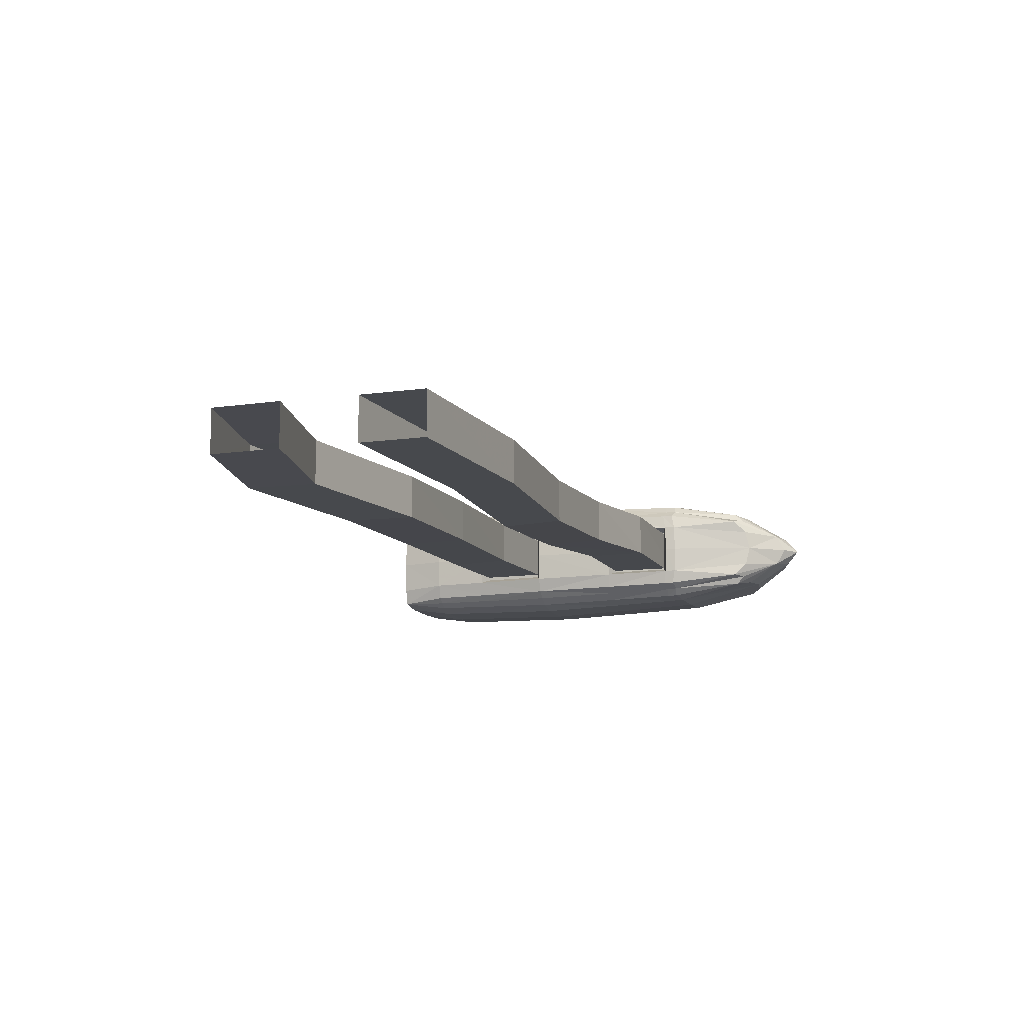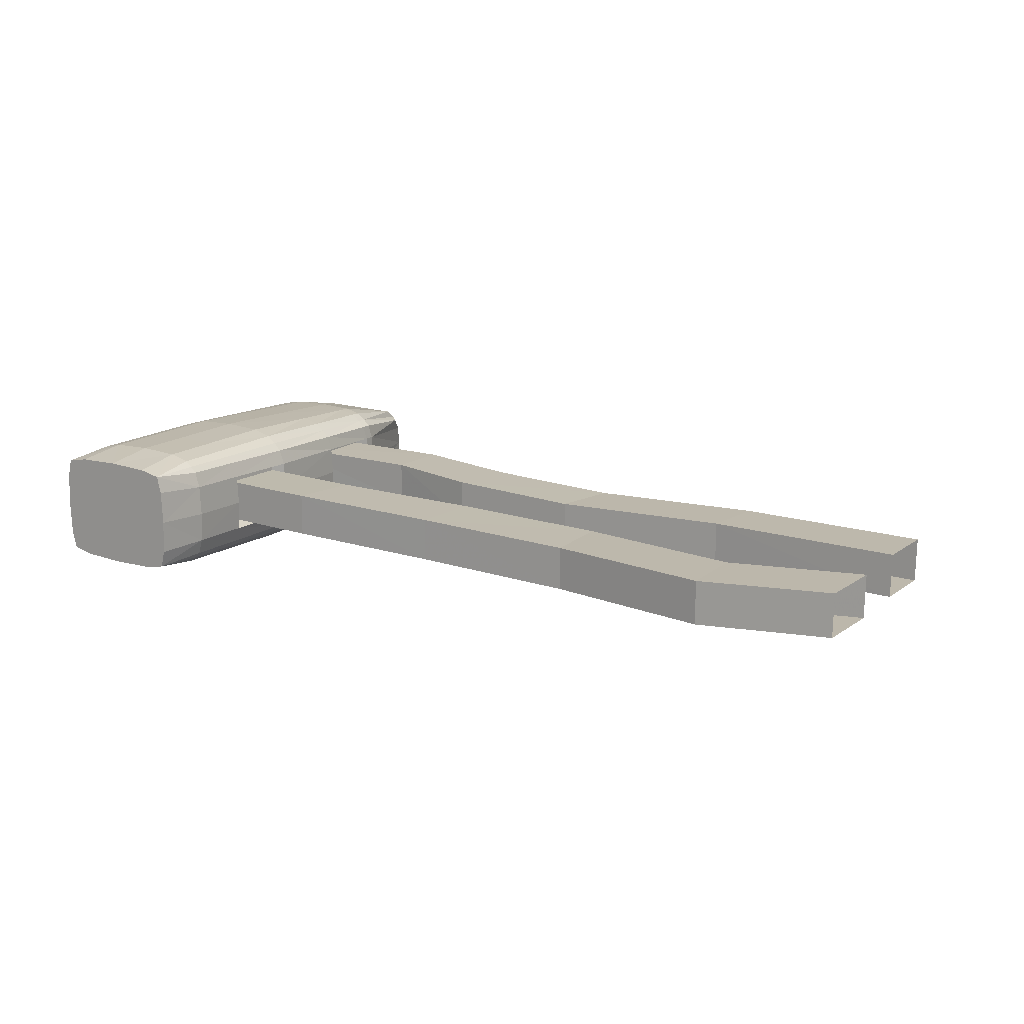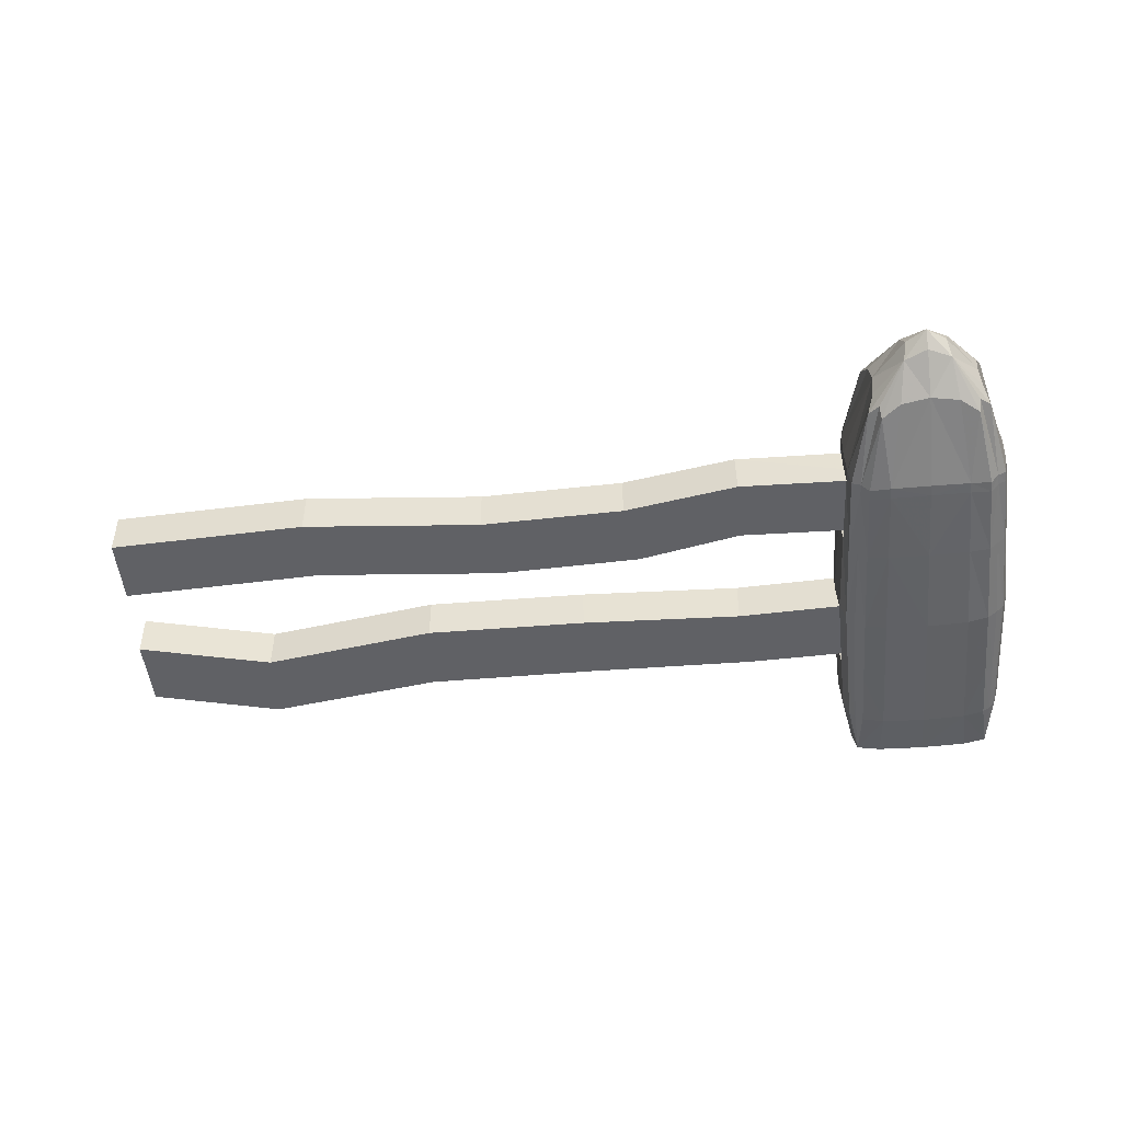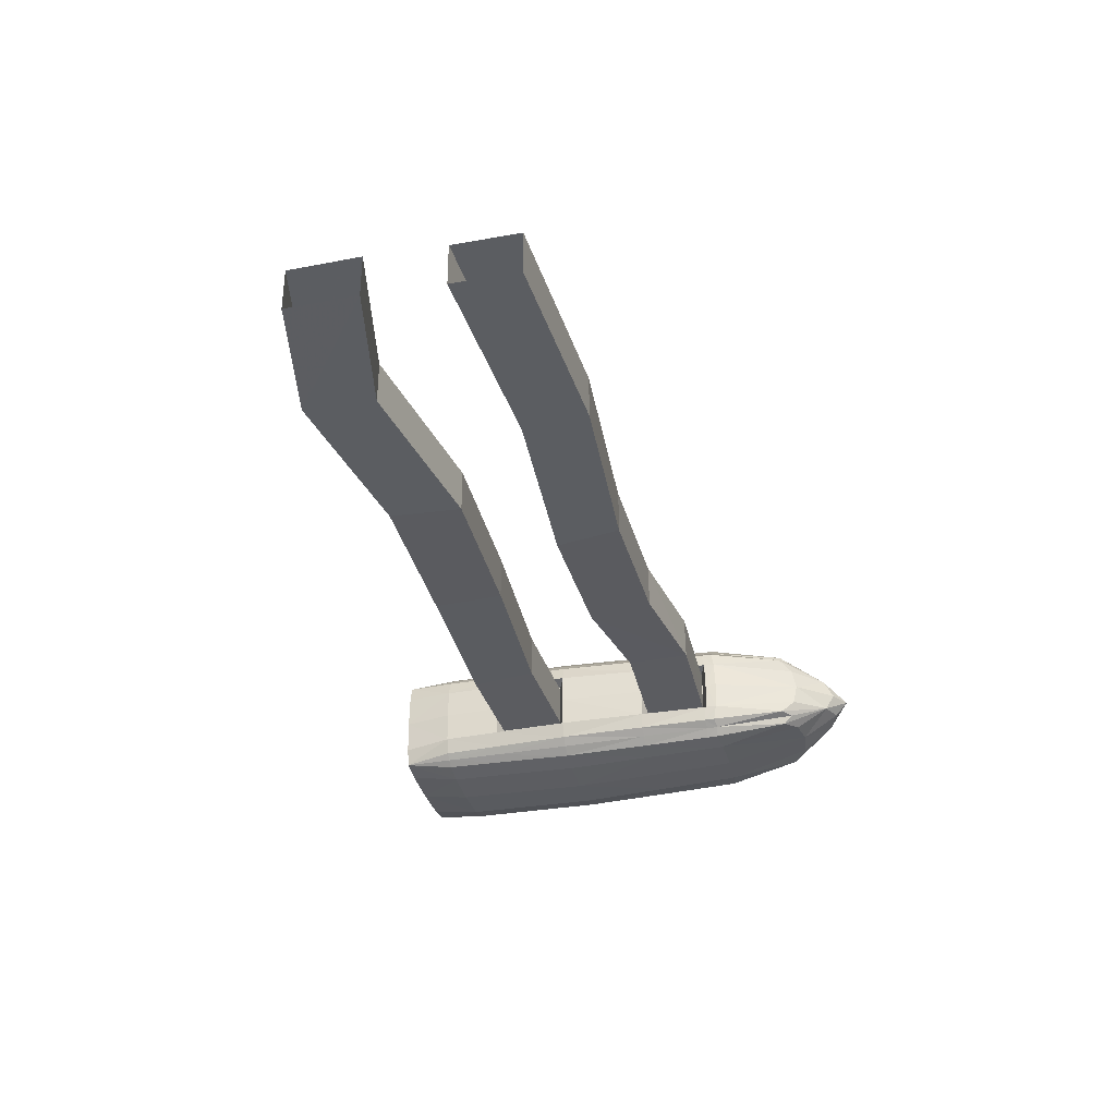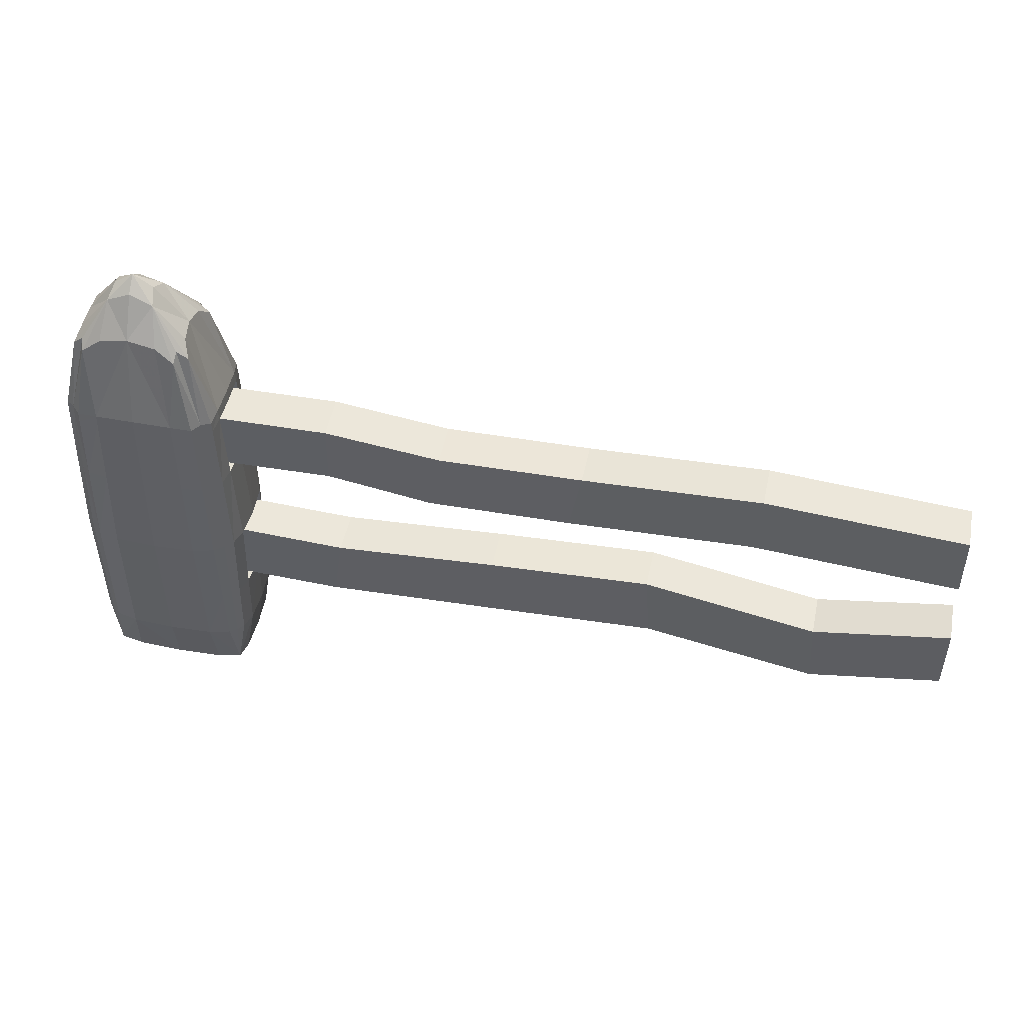
<metadata>
{"format":"obj","ext":"obj","renderer":"f3d","projection":"perspective","resolution":1024,"background":"white","views":[{"elev":-11.3,"azim":109.7,"up":"+Z"},{"elev":15.4,"azim":34.2,"up":"+Z"},{"elev":-48.8,"azim":-174.5,"up":"+Z"},{"elev":-34.7,"azim":103.9,"up":"+Z"},{"elev":48.4,"azim":11.9,"up":"+Y"}]}
</metadata>
<code>
o Fence4
v 1.206 0.453 0.03607
v 0.8261 0.4424 0.04498
v 0.8181 0.2753 0.04523
v 1.219 0.2842 0.03607
v 1.936 0.4531 0.05111
v 1.617 0.3841 0.04289
v 1.626 0.2178 0.04289
v 1.935 0.2857 0.05111
v 0.4202 0.2641 -0.05251
v 0.4202 0.2641 0.05118
v 0 0.2778 0.05111
v 0 0.2778 -0.05259
v 0.4425 0.422 0.05118
v 0 0.4402 0.05111
v 1.933 0.2854 -0.05258
v 1.626 0.2178 -0.06081
v 1.219 0.2842 -0.06763
v 0.8162 0.275 -0.05846
v 0.4425 0.422 -0.05251
v 0.8242 0.4422 -0.05871
v 1.206 0.453 -0.06763
v 1.617 0.3841 -0.06081
v 1.935 0.4528 -0.05258
v 0 0.4402 -0.05258
v 1.038 0.7869 0.03646
v 0.7022 0.7898 0.04541
v 0.6763 0.6362 0.04566
v 1.01 0.6317 0.03646
v 1.924 0.7877 0.05156
v 1.457 0.8138 0.04517
v 1.444 0.6595 0.04517
v 1.925 0.6323 0.05156
v 0.4302 0.6831 -0.05291
v 0.4313 0.6818 0.05116
v 0 0.6701 0.05156
v 0 0.6701 -0.05251
v 0.4325 0.83 0.0521
v 0 0.8209 0.05156
v 1.923 0.632 -0.05251
v 1.444 0.6595 -0.0589
v 1.01 0.6317 -0.06761
v 0.6743 0.6362 -0.05841
v 0.4315 0.8312 -0.05197
v 0.7003 0.7898 -0.05866
v 1.038 0.7869 -0.06761
v 1.457 0.8138 -0.0589
v 1.922 0.7874 -0.05251
v 0 0.8209 -0.05251
v 0.1759 0.8299 0.1008
v 0.1825 0.8368 0.06545
v 0.1808 0.8634 0.06495
v 0.1748 0.8558 0.1002
v 0.1548 0.8608 0.115
v 0.1561 0.8345 0.116
v 0.1838 0.26 0.1092
v 0.1681 0.2594 0.1252
v 0.1674 0.1174 0.1249
v 0.1811 0.1183 0.1106
v 0.1931 0.1183 0.073
v 0.1959 0.26 0.07209
v -0.1378 0.8299 0.1338
v -0.09022 0.8368 0.1414
v -0.08952 0.8634 0.1401
v -0.137 0.8558 0.133
v -0.1548 0.8608 0.115
v -0.1561 0.8345 0.116
v -0.1487 0.26 0.1396
v -0.1681 0.2594 0.1252
v -0.1674 0.1174 0.1249
v -0.1501 0.1183 0.1374
v -0.09995 0.1183 0.1494
v -0.09902 0.26 0.1517
v -0.1759 0.8299 -0.1008
v -0.1825 0.8368 -0.06545
v -0.1808 0.8634 -0.06495
v -0.1748 0.8558 -0.1002
v -0.1548 0.8608 -0.115
v -0.1561 0.8345 -0.116
v -0.1838 0.26 -0.1092
v -0.1681 0.2594 -0.1252
v -0.1674 0.1174 -0.1249
v -0.1811 0.1183 -0.1106
v -0.1931 0.1183 -0.073
v -0.1959 0.26 -0.07209
v 0.1378 0.8299 -0.1338
v 0.09022 0.8368 -0.1414
v 0.08952 0.8634 -0.1401
v 0.137 0.8558 -0.133
v 0.1548 0.8608 -0.115
v 0.1561 0.8345 -0.116
v 0.1487 0.26 -0.1396
v 0.1681 0.2594 -0.1252
v 0.1674 0.1174 -0.1249
v 0.1501 0.1183 -0.1374
v 0.09995 0.1183 -0.1494
v 0.09902 0.26 -0.1517
v -0.1608 -0.001234 0.1211
v -0.1714 -0.001234 0.07995
v -0.1141 -0.001234 0.08689
v -0.107 -0.001234 0.1316
v -0.1811 0.1183 0.1106
v -0.1931 0.1183 0.073
v 0.1608 -0.001234 0.1211
v 0.1714 -0.001234 0.07995
v 0.1501 0.1183 0.1374
v 0.09995 0.1183 0.1494
v 0.107 -0.001234 0.1316
v 0.1141 -0.001234 0.08689
v 0 -0.001234 0.1351
v 0 -0.001234 0.0892
v 0 0.1183 0.1534
v -0.1378 0.8299 -0.1338
v -0.137 0.8558 -0.133
v -0.08952 0.8634 -0.1401
v -0.09022 0.8368 -0.1414
v -0.1487 0.26 -0.1396
v -0.09902 0.26 -0.1517
v -0.09995 0.1183 -0.1494
v -0.1501 0.1183 -0.1374
v 0 0.8391 -0.144
v 0 0.8659 -0.1425
v 0 0.26 -0.1558
v 0 0.1183 -0.1534
v 0.1378 0.8299 0.1338
v 0.137 0.8558 0.133
v 0.08952 0.8634 0.1401
v 0.09022 0.8368 0.1414
v 0.1487 0.26 0.1396
v 0.09902 0.26 0.1517
v 0 0.8391 0.144
v 0 0.8659 0.1425
v 0 0.26 0.1558
v 0 -0.001234 -0.1351
v 0.107 -0.001234 -0.1316
v 0.1141 -0.001234 -0.08689
v 0 -0.001234 -0.0892
v -0.1141 -0.001234 -0.08689
v -0.107 -0.001234 -0.1316
v 0 -0.001234 0
v 0.1165 -0.001234 0
v -0.1165 -0.001234 0
v 0.1608 -0.001234 -0.1211
v 0.1811 0.1183 -0.1106
v 0.1931 0.1183 -0.073
v 0.1714 -0.001234 -0.07995
v 0.175 -0.001234 0
v 0.1971 0.1183 0
v -0.1608 -0.001234 -0.1211
v -0.1714 -0.001234 -0.07995
v -0.175 -0.001234 0
v -0.1971 0.1183 0
v -0.1759 0.8299 0.1008
v -0.1748 0.8558 0.1002
v -0.1808 0.8634 0.06495
v -0.1825 0.8368 0.06545
v -0.1838 0.26 0.1092
v -0.1959 0.26 0.07209
v -0.1847 0.8391 -0
v -0.1828 0.8659 -0
v -0.2 0.26 0
v 0.1759 0.8299 -0.1008
v 0.1748 0.8558 -0.1002
v 0.1808 0.8634 -0.06495
v 0.1825 0.8368 -0.06545
v 0.1838 0.26 -0.1092
v 0.1959 0.26 -0.07209
v 0.1847 0.8391 -0
v 0.1828 0.8659 -0
v 0.2 0.26 0
v 0 1.197 -0
v 0 1.166 -0.0348
v -0.0531 1.145 -0.04018
v -0.04507 1.166 -0
v -0.0531 1.145 0.04018
v 0 1.166 0.0348
v 0.0531 1.145 0.04018
v 0.04507 1.166 -0
v 0.0531 1.145 -0.04018
v -0.1357 1.036 0.07932
v -0.1223 1.066 0.04774
v -0.1116 1.056 0.08316
v 0 1.076 -0.09161
v 0.06531 1.066 -0.09451
v -0.06531 1.066 -0.09451
v -0.1081 1.036 -0.1032
v -0.1116 1.056 -0.08316
v -0.1357 1.036 -0.07932
v -0.1223 1.066 -0.04774
v 0.1081 1.036 0.1032
v 0.06531 1.066 0.09451
v 0.1116 1.056 0.08316
v 0.1178 1.076 -0
v 0.1223 1.066 0.04774
v 0.1223 1.066 -0.04774
v 0.1357 1.036 -0.07932
v 0.1116 1.056 -0.08316
v -0.1081 1.036 0.1032
v -0.06531 1.066 0.09451
v -0.1178 1.076 -0
v 0.1357 1.036 0.07932
v 0.1081 1.036 -0.1032
v 0 1.076 0.09161
v 0.2003 0.4461 -0.07069
v 0.1688 0.4321 -0.06004
v 0.165 0.274 -0.06123
v 0.2003 0.4461 0.07069
v 0.165 0.274 0.06123
v 0.1688 0.4321 0.06004
v 0.1816 0.6598 -0.1037
v 0.1909 0.6634 -0.06792
v 0.1623 0.6622 -0.1205
v -0.194 0.6646 -0
v -0.1909 0.6634 -0.06792
v -0.1909 0.6634 0.06792
v -0.1816 0.6598 0.1037
v -0.1623 0.6622 0.1205
v 0 0.6646 0.1513
v -0.0937 0.6634 0.148
v 0.0937 0.6634 0.148
v 0.142 0.6598 0.1381
v 0.1623 0.6622 0.1205
v 0 0.6646 -0.1513
v 0.0937 0.6634 -0.148
v -0.0937 0.6634 -0.148
v -0.142 0.6598 -0.1381
v -0.1623 0.6622 -0.1205
v 0.142 0.6598 -0.1381
v -0.1816 0.6598 -0.1037
v -0.142 0.6598 0.1381
v 0.1816 0.6598 0.1037
v 0.1909 0.6634 0.06792
v 0.1879 0.4461 0.1071
v 0.1693 0.4461 0.1257
v -0.1466 0.4461 0.1429
v -0.09759 0.4461 0.1553
v -0.1693 0.4461 0.1257
v -0.1879 0.4461 -0.1071
v -0.2003 0.4461 -0.07069
v -0.1693 0.4461 -0.1257
v 0.1466 0.4461 -0.1429
v 0.09759 0.4461 -0.1553
v 0.1693 0.4461 -0.1257
v -0.1466 0.4461 -0.1429
v -0.09759 0.4461 -0.1553
v 0 0.4461 -0.1594
v 0.1466 0.4461 0.1429
v 0.09759 0.4461 0.1553
v 0 0.4461 0.1594
v -0.1879 0.4461 0.1071
v -0.2003 0.4461 0.07069
v -0.2044 0.4461 -0
v 0.1879 0.4461 -0.1071
v 0.2044 0.4461 -0
v 0.194 0.6646 -0
v 0.1685 0.274 0
v 0.1616 0.6777 -0
v 0.1537 0.8258 -0
v 0.1518 0.8239 0.05559
v 0.1589 0.6766 0.05769
v 0.1589 0.6766 -0.05769
v 0.1518 0.8239 -0.05559
v 0.1723 0.4321 -0
f 1 2 3 4
f 5 6 7 8
f 9 10 11 12
f 13 14 11 10
f 15 8 7 16
f 17 4 3 18
f 19 13 2 20
f 21 1 6 22
f 1 21 20 2
f 16 7 4 17
f 6 1 4 7
f 22 6 5 23
f 24 14 13 19
f 2 13 10 3
f 18 3 10 9
f 23 15 16 22
f 16 17 21 22
f 21 17 18 20
f 18 9 19 20
f 9 12 24 19
f 25 26 27 28
f 29 30 31 32
f 33 34 35 36
f 37 38 35 34
f 39 32 31 40
f 41 28 27 42
f 43 37 26 44
f 45 25 30 46
f 44 26 25 45
f 40 31 28 41
f 30 25 28 31
f 46 30 29 47
f 48 38 37 43
f 26 37 34 27
f 42 27 34 33
f 47 39 40 46
f 40 41 45 46
f 45 41 42 44
f 42 33 43 44
f 33 36 48 43
f 49 50 51 52
f 49 52 53 54
f 55 56 57 58
f 55 58 59 60
f 61 62 63 64
f 61 64 65 66
f 67 68 69 70
f 67 70 71 72
f 73 74 75 76
f 73 76 77 78
f 79 80 81 82
f 79 82 83 84
f 85 86 87 88
f 85 88 89 90
f 91 92 93 94
f 91 94 95 96
f 97 98 99 100
f 97 100 71 70
f 97 70 69 101
f 97 101 102 98
f 103 104 59 58
f 103 58 57 105
f 103 105 106 107
f 103 107 108 104
f 109 110 108 107
f 109 107 106 111
f 109 111 71 100
f 109 100 99 110
f 112 78 77 113
f 112 113 114 115
f 116 117 118 119
f 116 119 81 80
f 120 115 114 121
f 120 121 87 86
f 122 96 95 123
f 122 123 118 117
f 124 54 53 125
f 124 125 126 127
f 128 129 106 105
f 128 105 57 56
f 130 127 126 131
f 130 131 63 62
f 132 72 71 111
f 132 111 106 129
f 133 123 95 134
f 133 134 135 136
f 133 136 137 138
f 133 138 118 123
f 139 136 135 140
f 139 140 108 110
f 139 110 99 141
f 139 141 137 136
f 142 94 93 143
f 142 143 144 145
f 142 145 135 134
f 142 134 95 94
f 146 145 144 147
f 146 147 59 104
f 146 104 108 140
f 146 140 135 145
f 148 119 118 138
f 148 138 137 149
f 148 149 83 82
f 148 82 81 119
f 150 149 137 141
f 150 141 99 98
f 150 98 102 151
f 150 151 83 149
f 152 66 65 153
f 152 153 154 155
f 156 157 102 101
f 156 101 69 68
f 158 155 154 159
f 158 159 75 74
f 160 84 83 151
f 160 151 102 157
f 161 90 89 162
f 161 162 163 164
f 165 166 144 143
f 165 143 93 92
f 167 164 163 168
f 167 168 51 50
f 169 60 59 147
f 169 147 144 166
f 170 171 172 173
f 170 173 174 175
f 170 175 176 177
f 170 177 178 171
f 179 180 154 153
f 179 153 65 181
f 179 181 174 180
f 182 183 87 121
f 182 121 114 184
f 182 184 172 171
f 182 171 178 183
f 185 184 114 113
f 185 113 77 186
f 185 186 172 184
f 187 186 77 76
f 187 76 75 188
f 187 188 172 186
f 189 190 126 125
f 189 125 53 191
f 189 191 176 190
f 192 193 51 168
f 192 168 163 194
f 192 194 178 177
f 192 177 176 193
f 195 194 163 162
f 195 162 89 196
f 195 196 178 194
f 197 181 65 64
f 197 64 63 198
f 197 198 174 181
f 199 188 75 159
f 199 159 154 180
f 199 180 174 173
f 199 173 172 188
f 200 191 53 52
f 200 52 51 193
f 200 193 176 191
f 201 196 89 88
f 201 88 87 183
f 201 183 178 196
f 202 198 63 131
f 202 131 126 190
f 202 190 176 175
f 202 175 174 198
f 166 203 204 205
f 206 60 207 208
f 209 161 164 210
f 209 211 90 161
f 212 158 74 213
f 212 214 155 158
f 215 152 155 214
f 215 216 66 152
f 217 130 62 218
f 217 219 127 130
f 220 124 127 219
f 220 221 54 124
f 222 120 86 223
f 222 224 115 120
f 225 112 115 224
f 225 226 78 112
f 227 85 90 211
f 227 223 86 85
f 228 73 78 226
f 228 213 74 73
f 229 61 66 216
f 229 218 62 61
f 230 49 54 221
f 230 231 50 49
f 232 206 231 230
f 232 230 221 233
f 234 235 218 229
f 234 229 216 236
f 237 238 213 228
f 237 228 226 239
f 240 241 223 227
f 240 227 211 242
f 243 239 226 225
f 243 225 224 244
f 245 244 224 222
f 245 222 223 241
f 246 233 221 220
f 246 220 219 247
f 248 247 219 217
f 248 217 218 235
f 249 236 216 215
f 249 215 214 250
f 251 250 214 212
f 251 212 213 238
f 252 242 211 209
f 252 209 210 203
f 253 203 210 254
f 253 254 231 206
f 169 166 205 255
f 60 169 255 207
f 252 165 92 242
f 252 203 166 165
f 251 160 157 250
f 251 238 84 160
f 249 156 68 236
f 249 250 157 156
f 248 132 129 247
f 248 235 72 132
f 246 128 56 233
f 246 247 129 128
f 245 122 117 244
f 245 241 96 122
f 243 116 80 239
f 243 244 117 116
f 240 91 96 241
f 240 242 92 91
f 237 79 84 238
f 237 239 80 79
f 234 67 72 235
f 234 236 68 67
f 232 55 60 206
f 232 233 56 55
f 256 257 258 259
f 256 260 261 257
f 262 255 205 204
f 262 208 207 255
f 231 254 256 259
f 254 210 260 256
f 50 231 259 258
f 210 164 261 260
f 164 167 257 261
f 167 50 258 257
f 203 253 262 204
f 253 206 208 262

</code>
